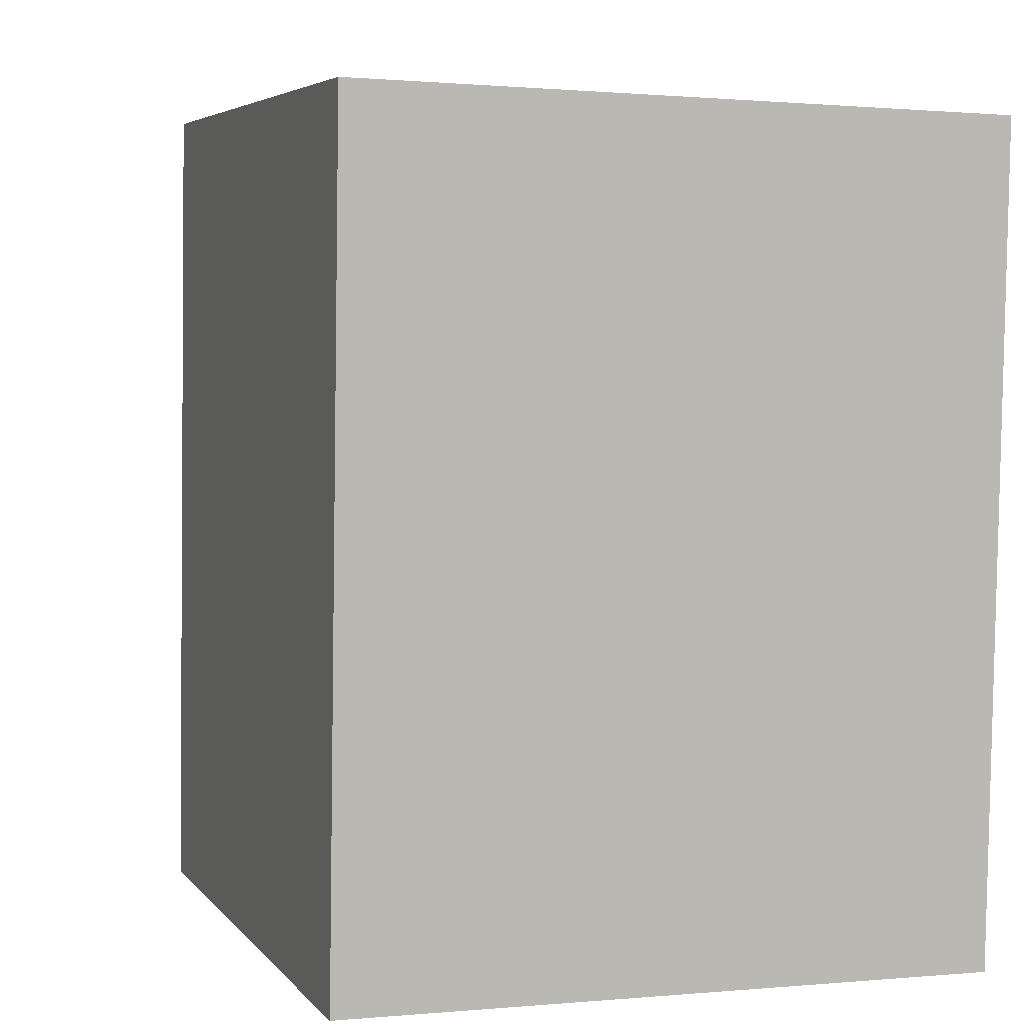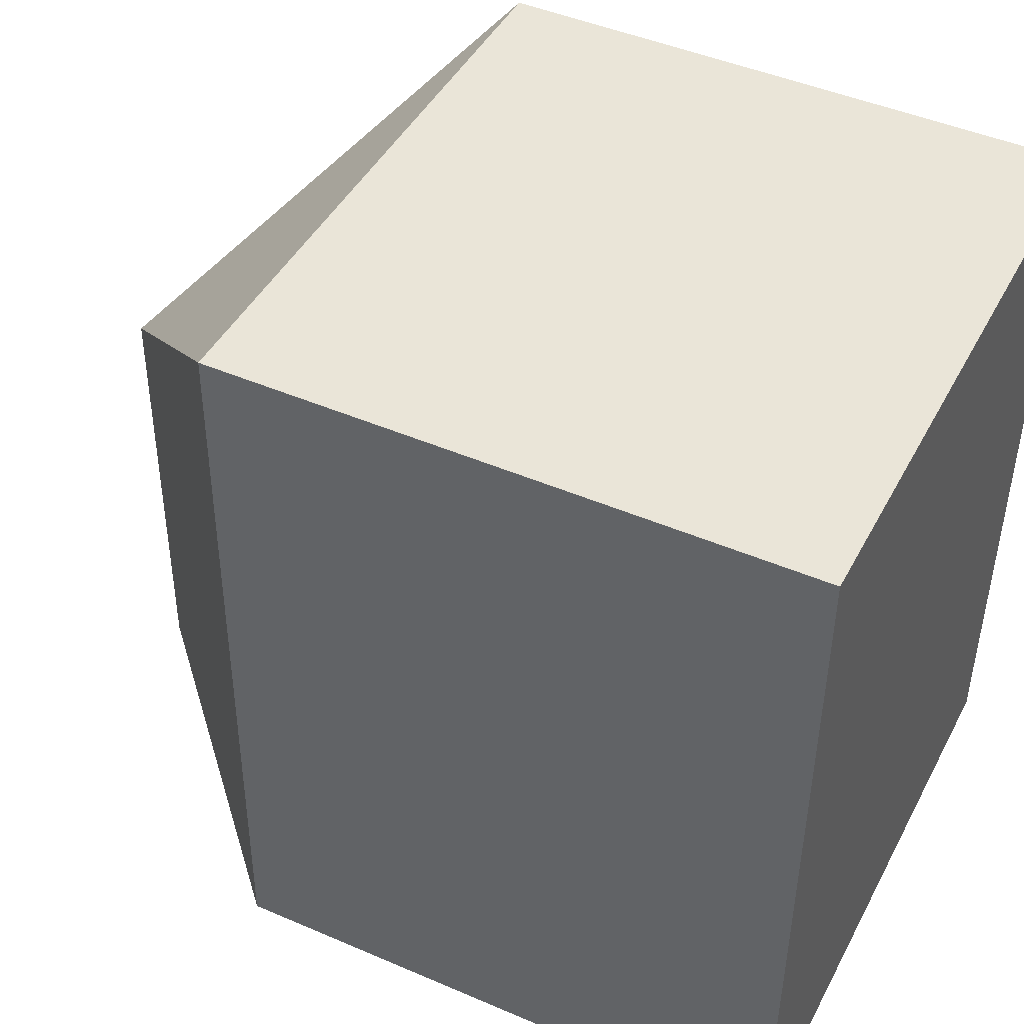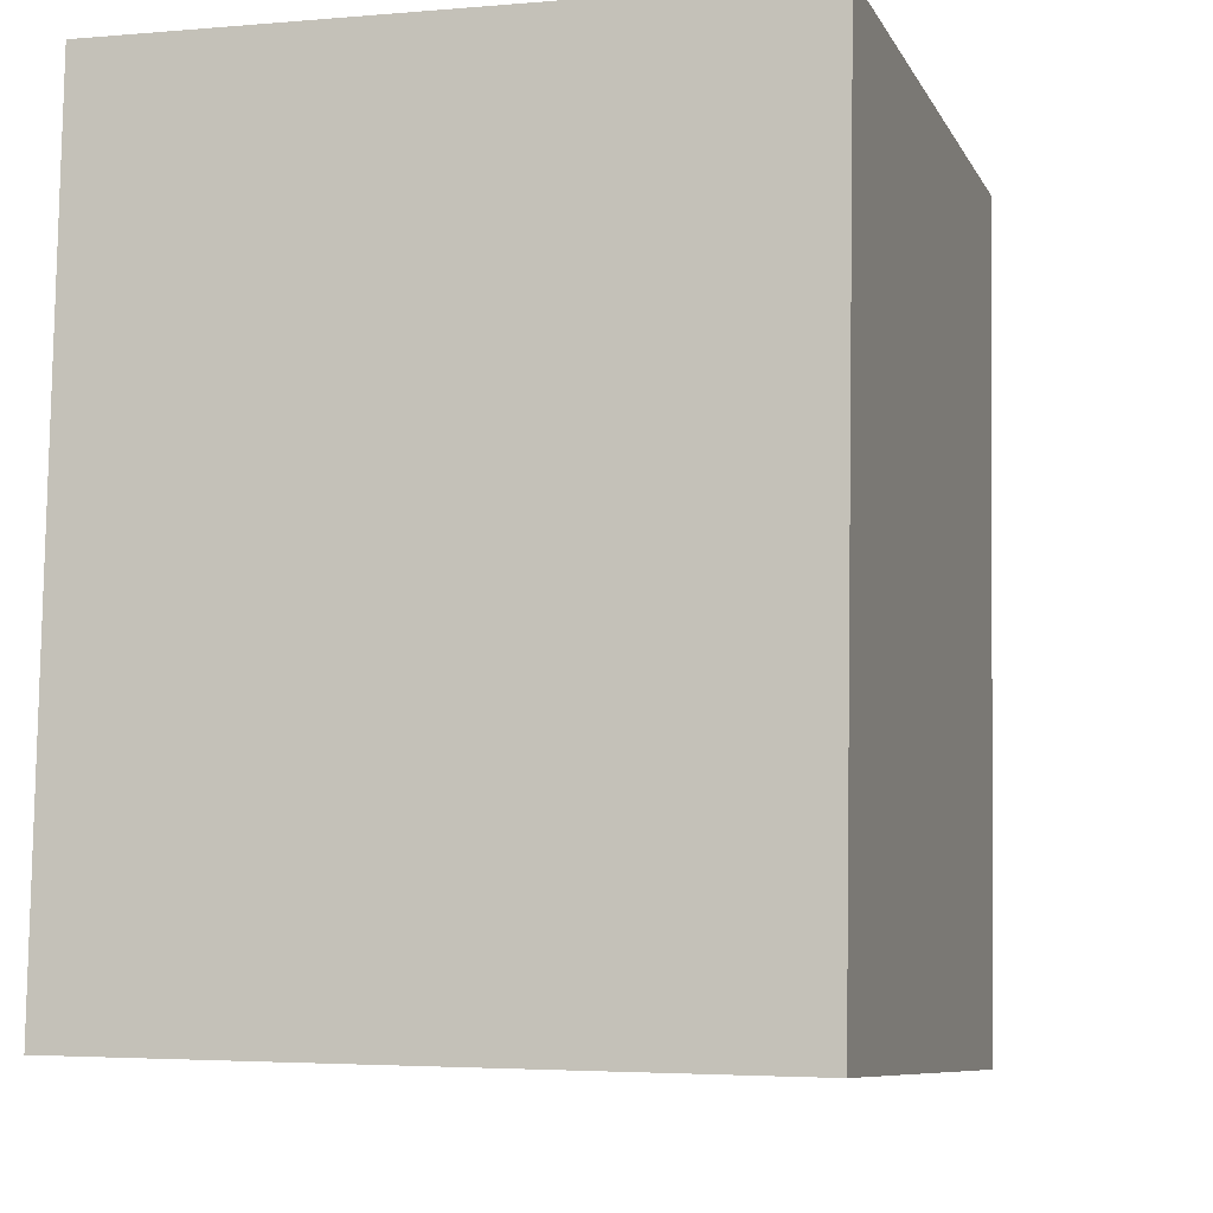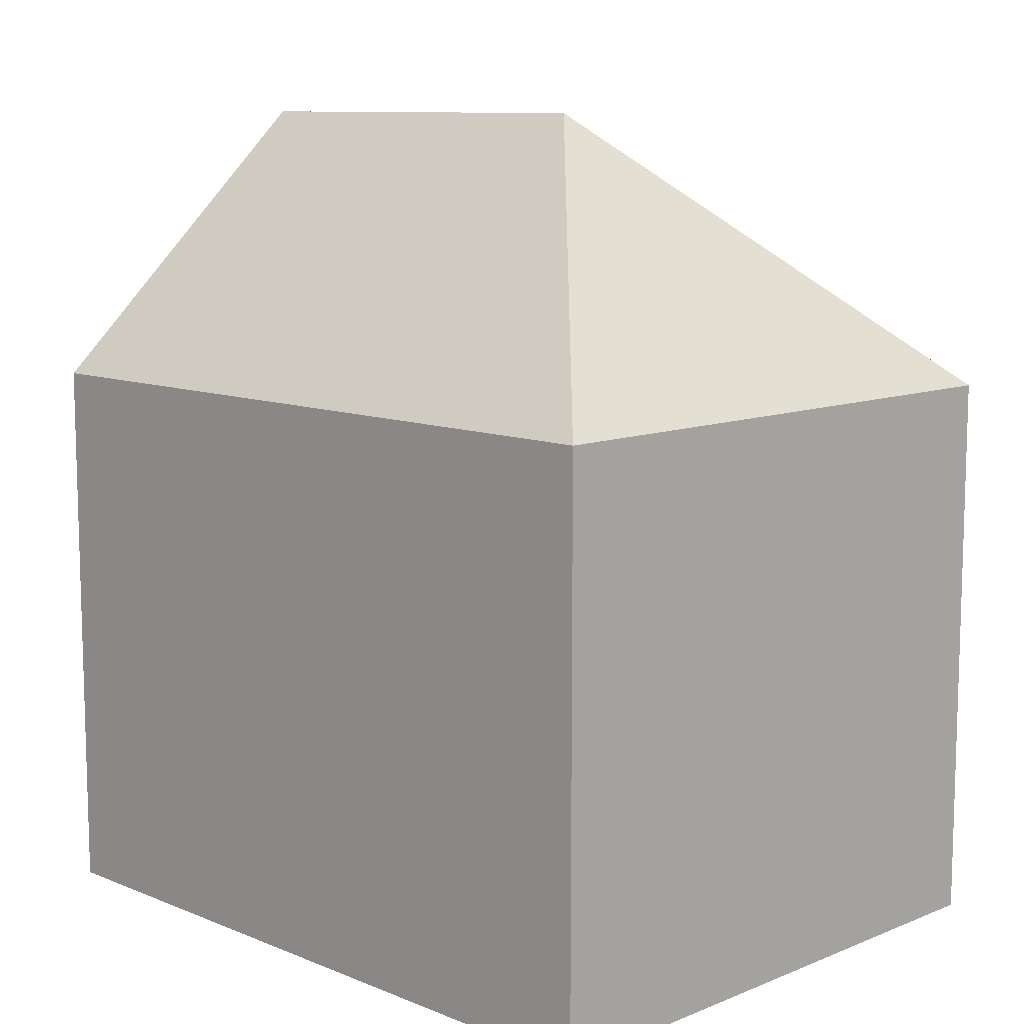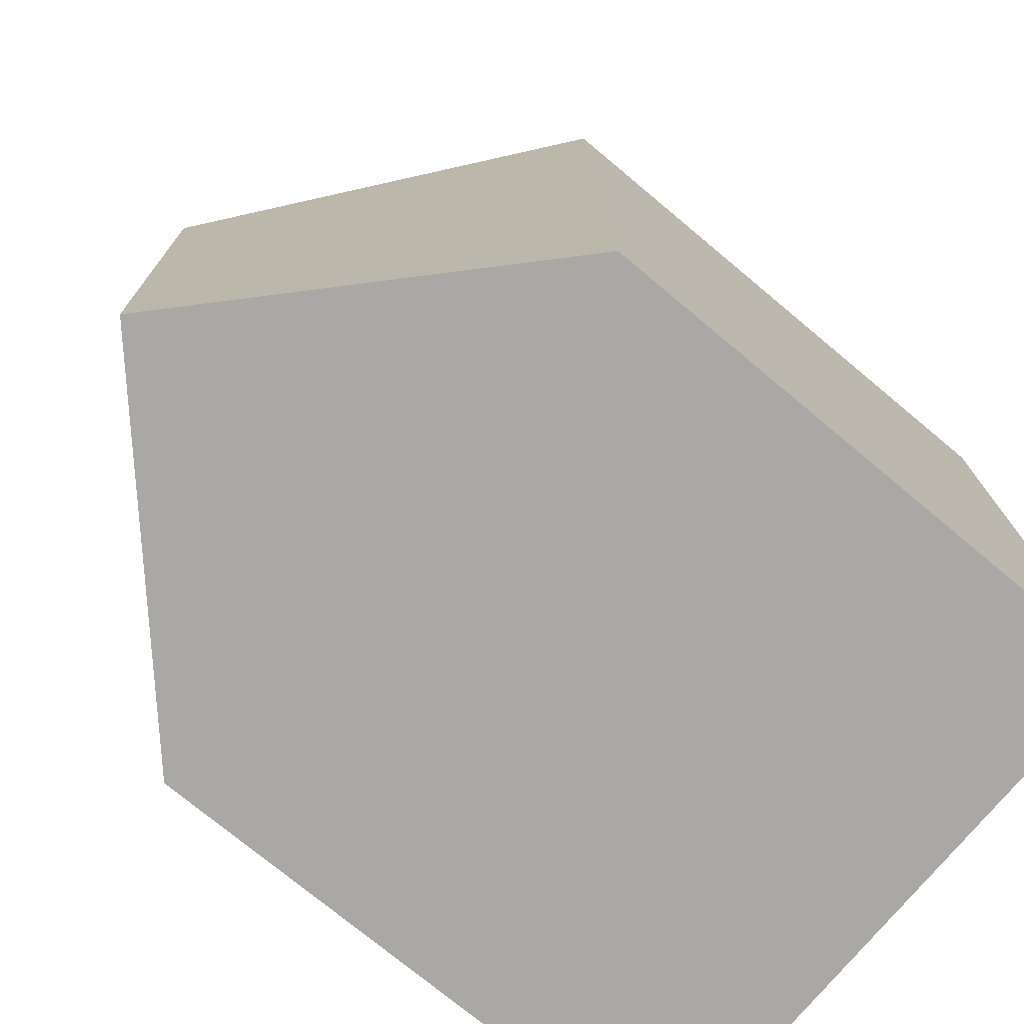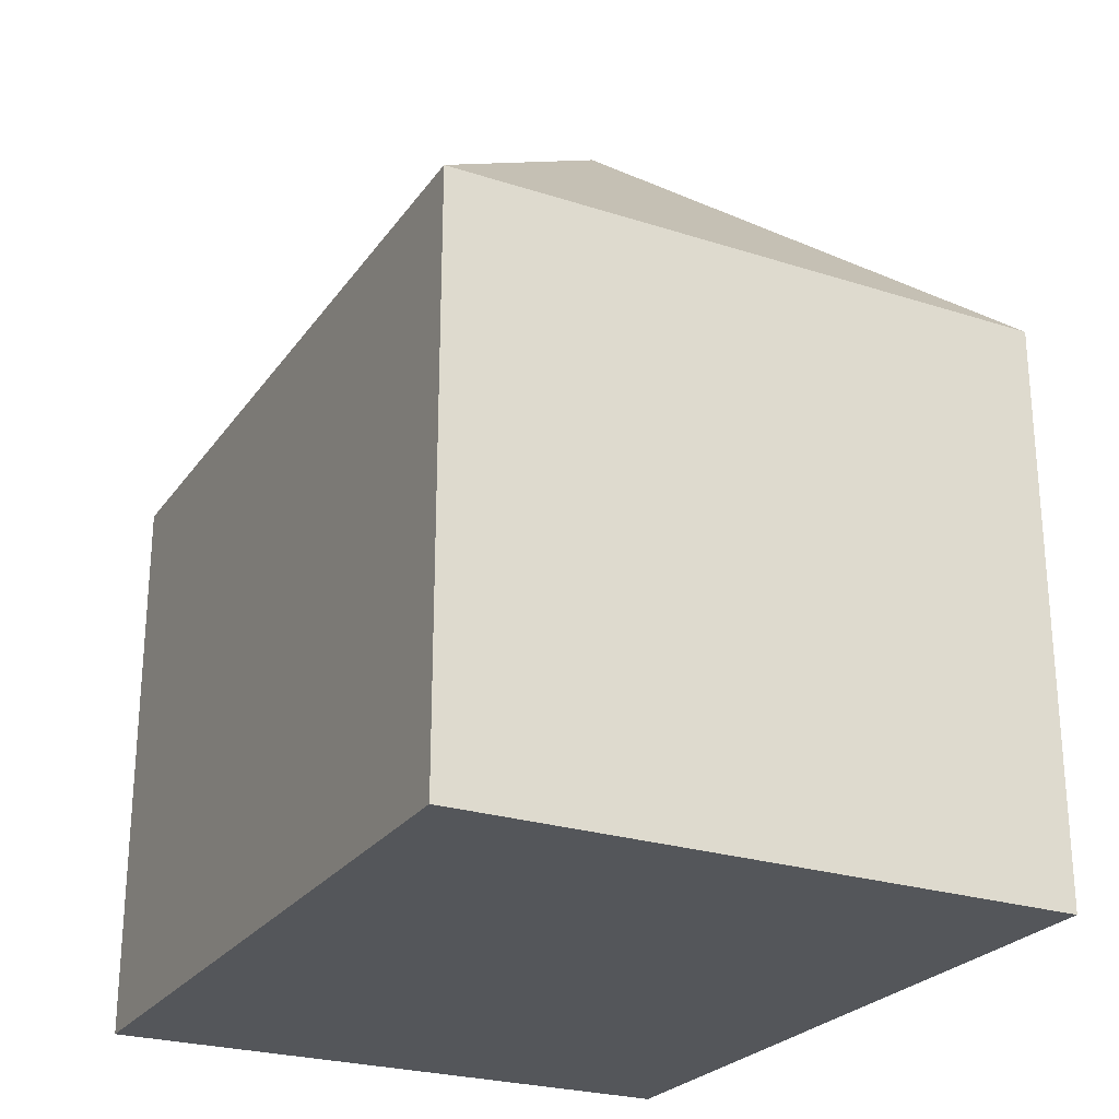
<metadata>
{"format":"obj","ext":"obj","renderer":"f3d","projection":"perspective","resolution":1024,"background":"white","views":[{"elev":4.8,"azim":-19.6,"up":"+Z"},{"elev":45.8,"azim":-63.7,"up":"+Z"},{"elev":-8.2,"azim":16.9,"up":"+Z"},{"elev":10.1,"azim":-43.8,"up":"+Y"},{"elev":-74.0,"azim":-129.9,"up":"+Z"},{"elev":-25.1,"azim":-26.0,"up":"+Y"}]}
</metadata>
<code>
v  5.996 16.89 -0.141
v  12.24 11.32 14.72
v  11.98 11.33 -0.282
v  6.135 16.89 8.879
v  0.231 11.32 15.03
v  0.596 11.87 -0.014
v  0 11.32 6.929e-16
v  0.093 11.32 6.063
v  0.127 11.32 8.272
v  0 0 0
v  0.127 -5.065e-16 8.272
v  0.231 -9.203e-16 15.03
v  0.093 -3.713e-16 6.063
v  12.24 -9.015e-16 14.72
v  11.98 1.727e-17 -0.282
v  5.996 8.634e-18 -0.141
v  0.596 8.573e-19 -0.014
g defaultobject
f 1 2 3
f 2 1 4
f 4 5 2
f 6 4 1
f 4 6 7
f 4 7 8
f 4 8 9
f 4 9 5
f 10 8 7
f 8 10 9
f 9 10 5
f 5 10 11
f 5 11 12
f 11 10 13
f 12 2 5
f 2 12 14
f 2 15 3
f 15 2 14
f 15 1 3
f 1 15 6
f 6 15 7
f 7 15 16
f 7 16 17
f 7 17 10
f 11 14 12
f 14 11 15
f 15 11 13
f 15 13 16
f 16 13 17
f 17 13 10

</code>
